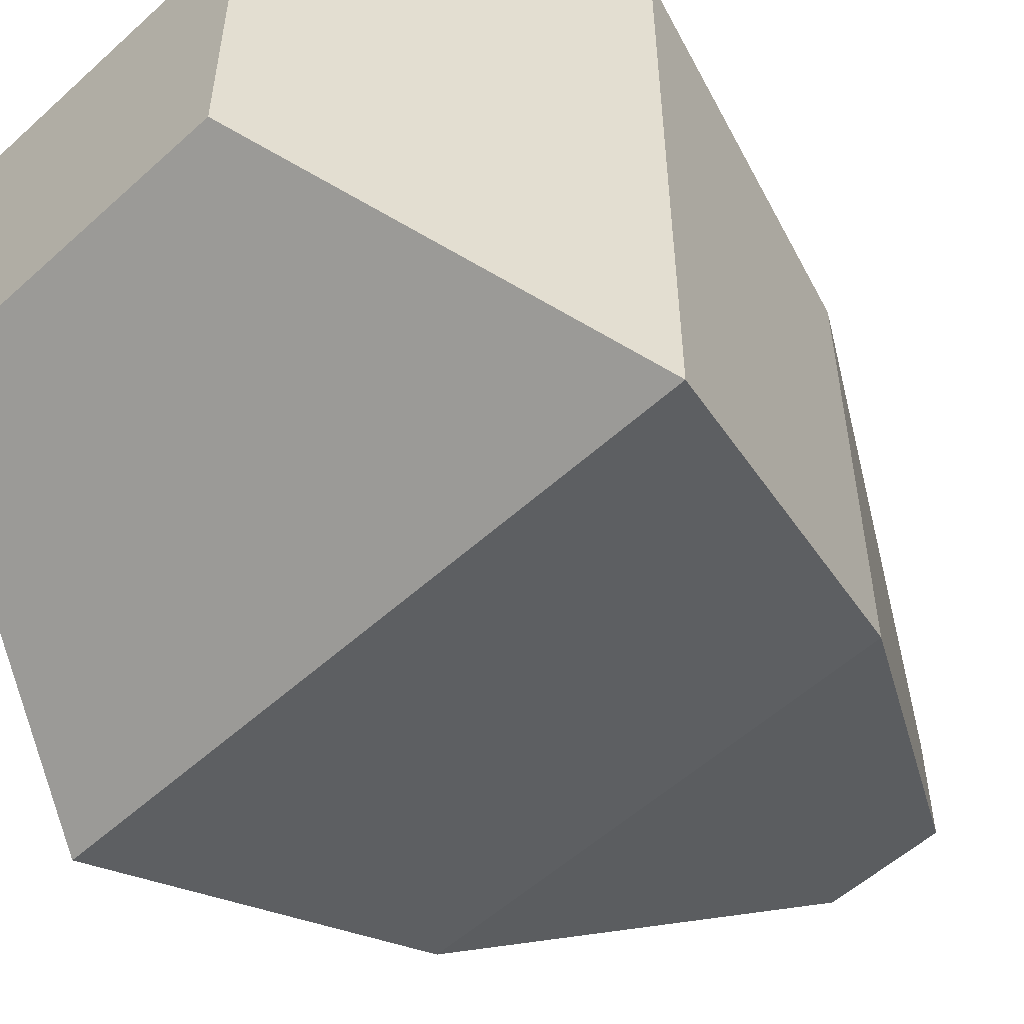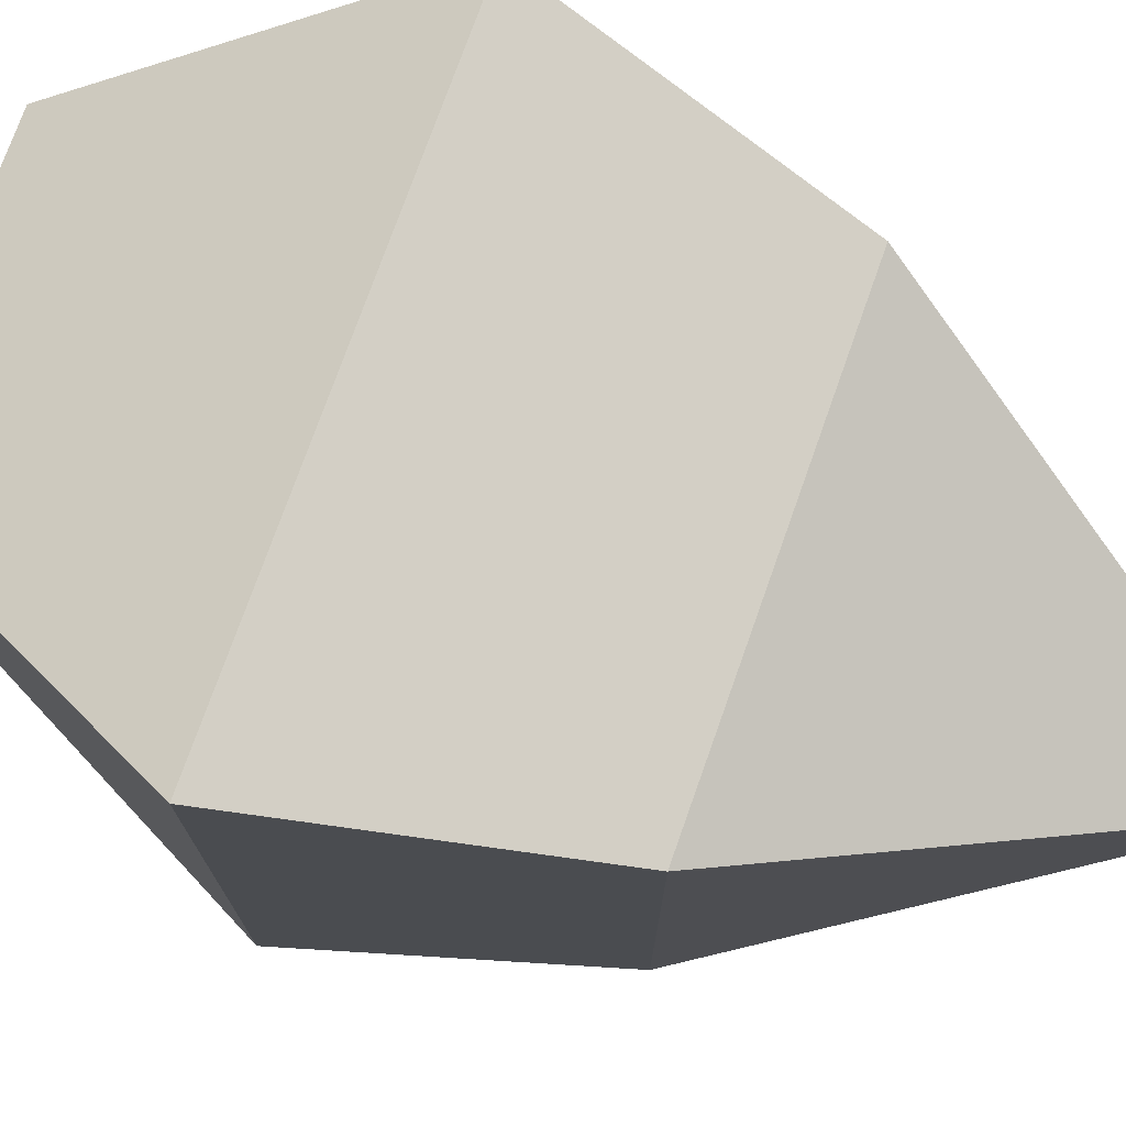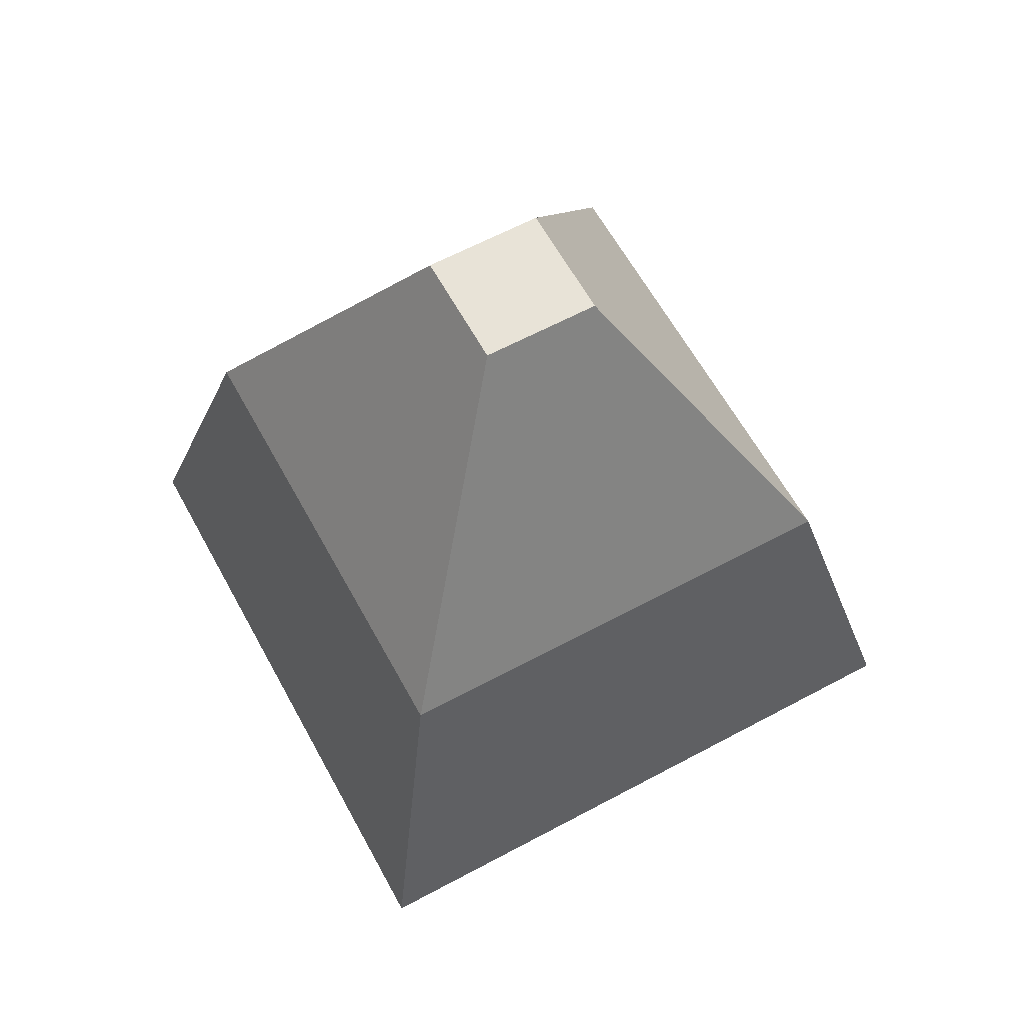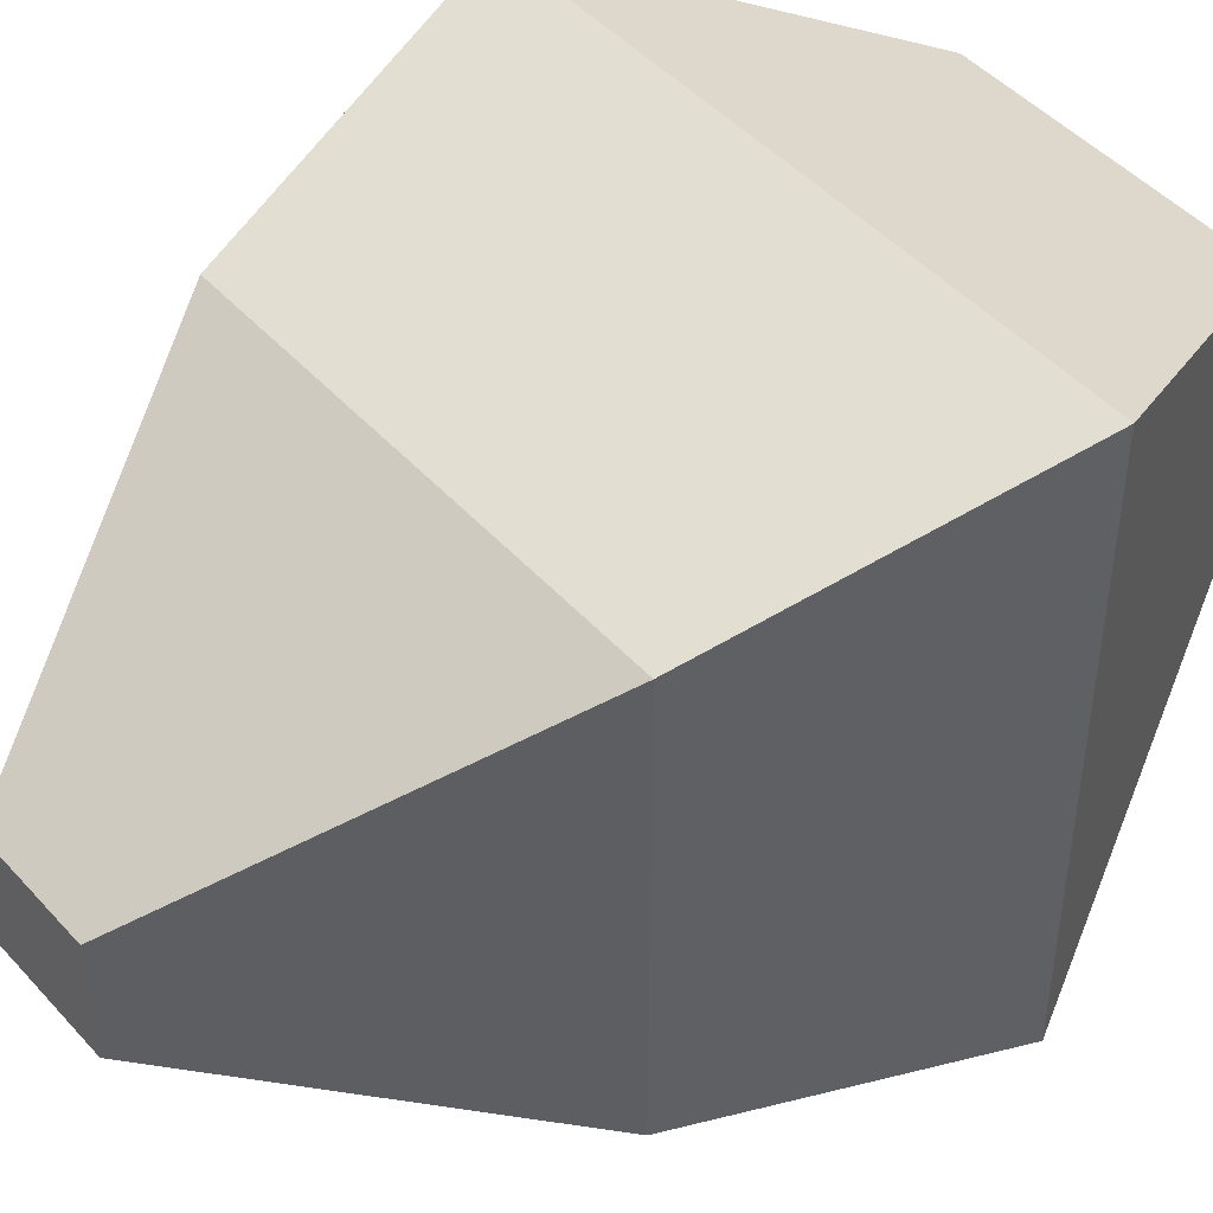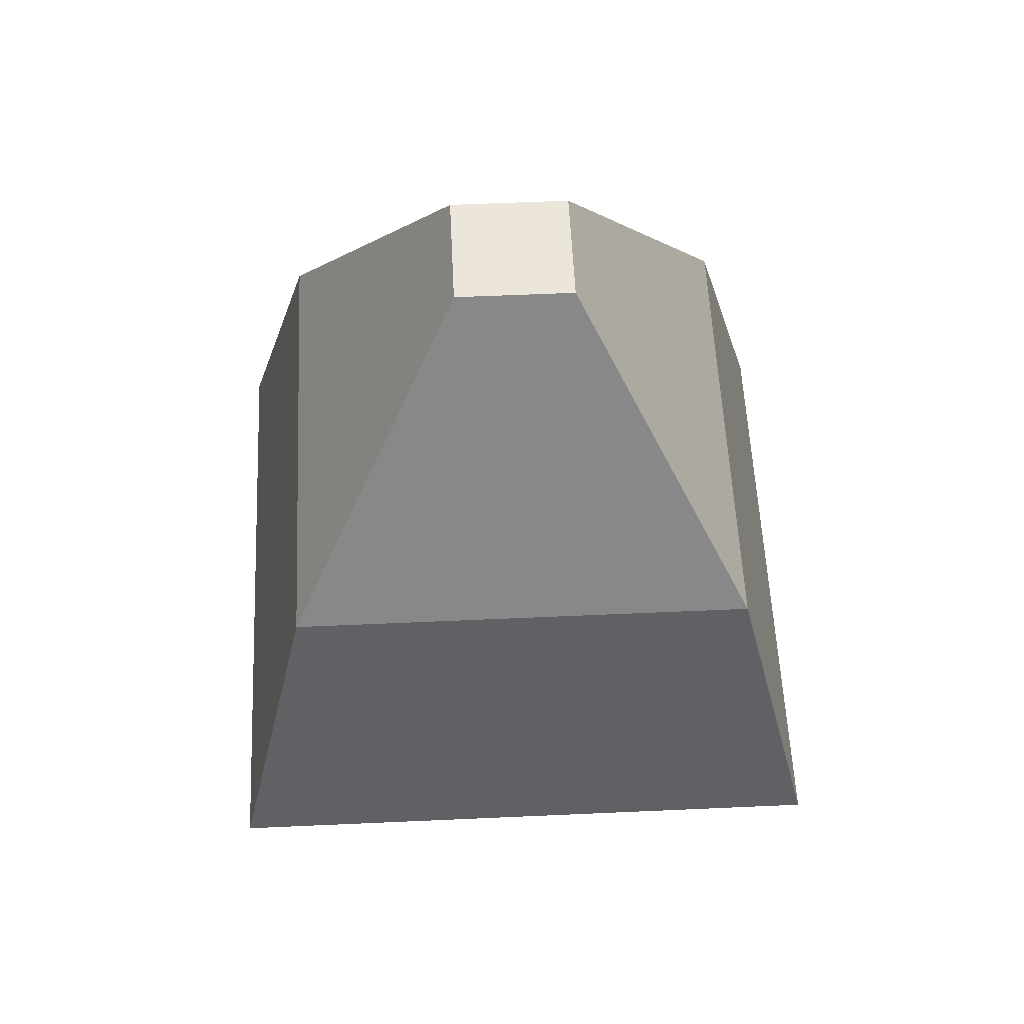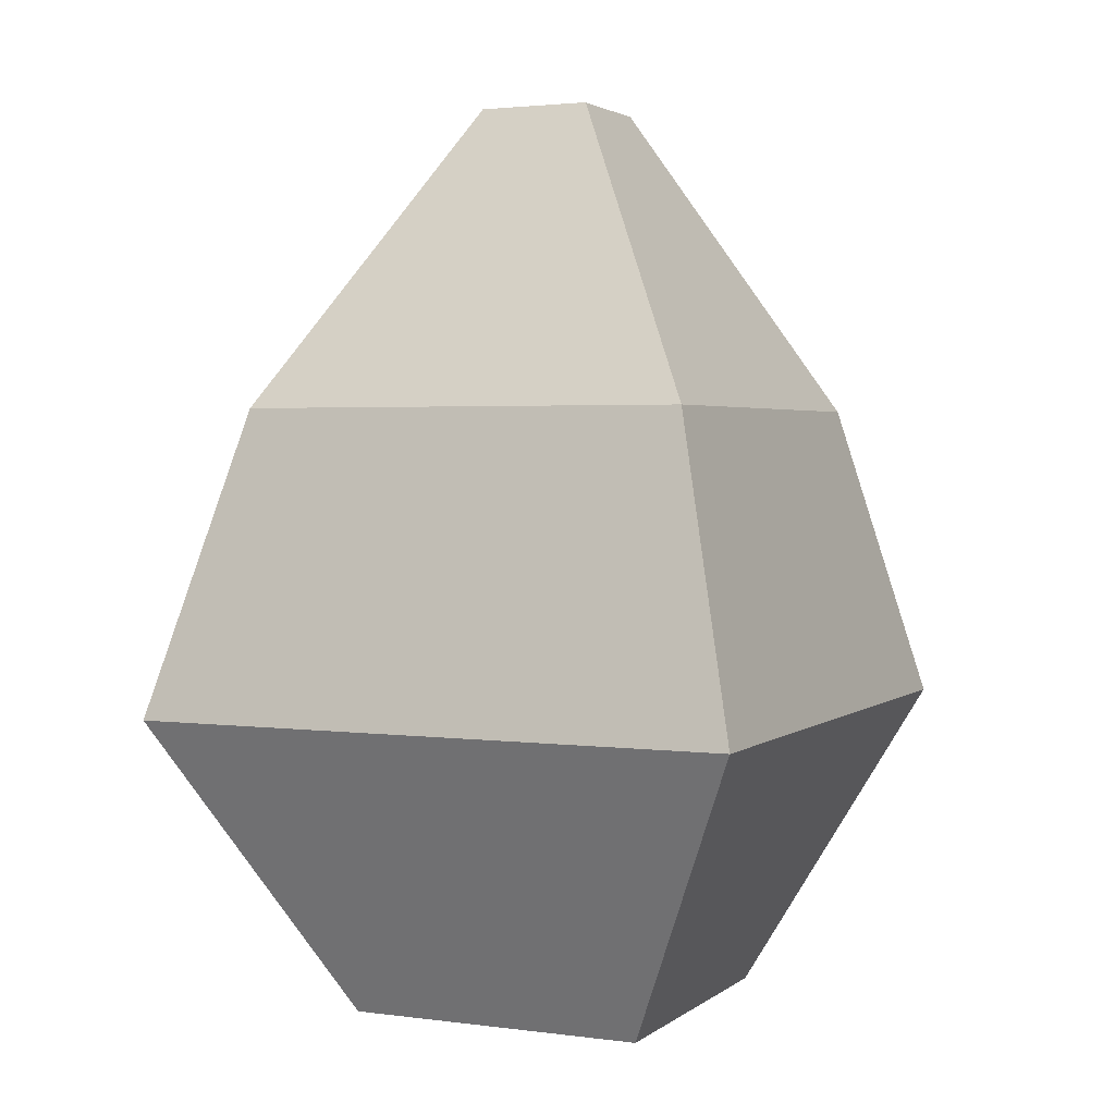
<metadata>
{"format":"obj","ext":"obj","renderer":"f3d","projection":"perspective","resolution":1024,"background":"white","views":[{"elev":-54.9,"azim":43.8,"up":"+Z"},{"elev":75.1,"azim":109.5,"up":"+Z"},{"elev":62.2,"azim":-118.6,"up":"+Y"},{"elev":46.7,"azim":-129.4,"up":"+Z"},{"elev":56.7,"azim":-92.7,"up":"+Y"},{"elev":2.6,"azim":-65.3,"up":"+Y"}]}
</metadata>
<code>
o Cube_Cube.001
v -0.3333 -1 0.3333
v -0.6667 -0.3333 0.6667
v -0.3333 -1 -0.3333
v -0.6667 -0.3333 -0.6667
v 0.3333 -1 0.3333
v 0.6667 -0.3333 0.6667
v 0.3333 -1 -0.3333
v 0.6667 -0.3333 -0.6667
v -0.5 0.3333 0.5
v -0.5 0.3333 -0.5
v 0.5 0.3333 -0.5
v 0.5 0.3333 0.5
v -0.125 1 0.125
v -0.125 1 -0.125
v 0.125 1 -0.125
v 0.125 1 0.125
f 4 3 1
f 8 7 3
f 6 5 7
f 2 1 5
f 3 7 5
f 6 12 9
f 12 16 13
f 8 11 12
f 4 10 11
f 2 9 10
f 15 14 13
f 11 15 16
f 10 14 15
f 9 13 14
f 2 4 1
f 4 8 3
f 8 6 7
f 6 2 5
f 1 3 5
f 2 6 9
f 9 12 13
f 6 8 12
f 8 4 11
f 4 2 10
f 16 15 13
f 12 11 16
f 11 10 15
f 10 9 14

</code>
